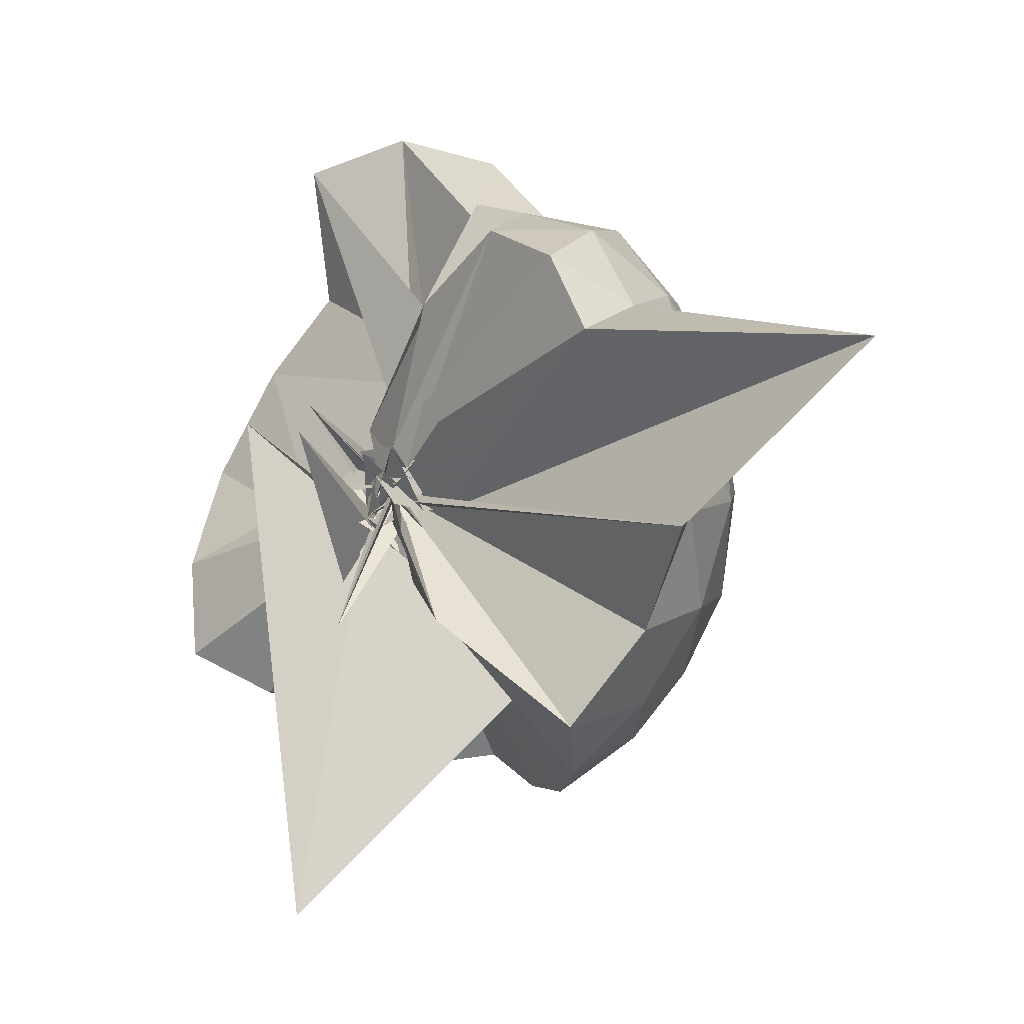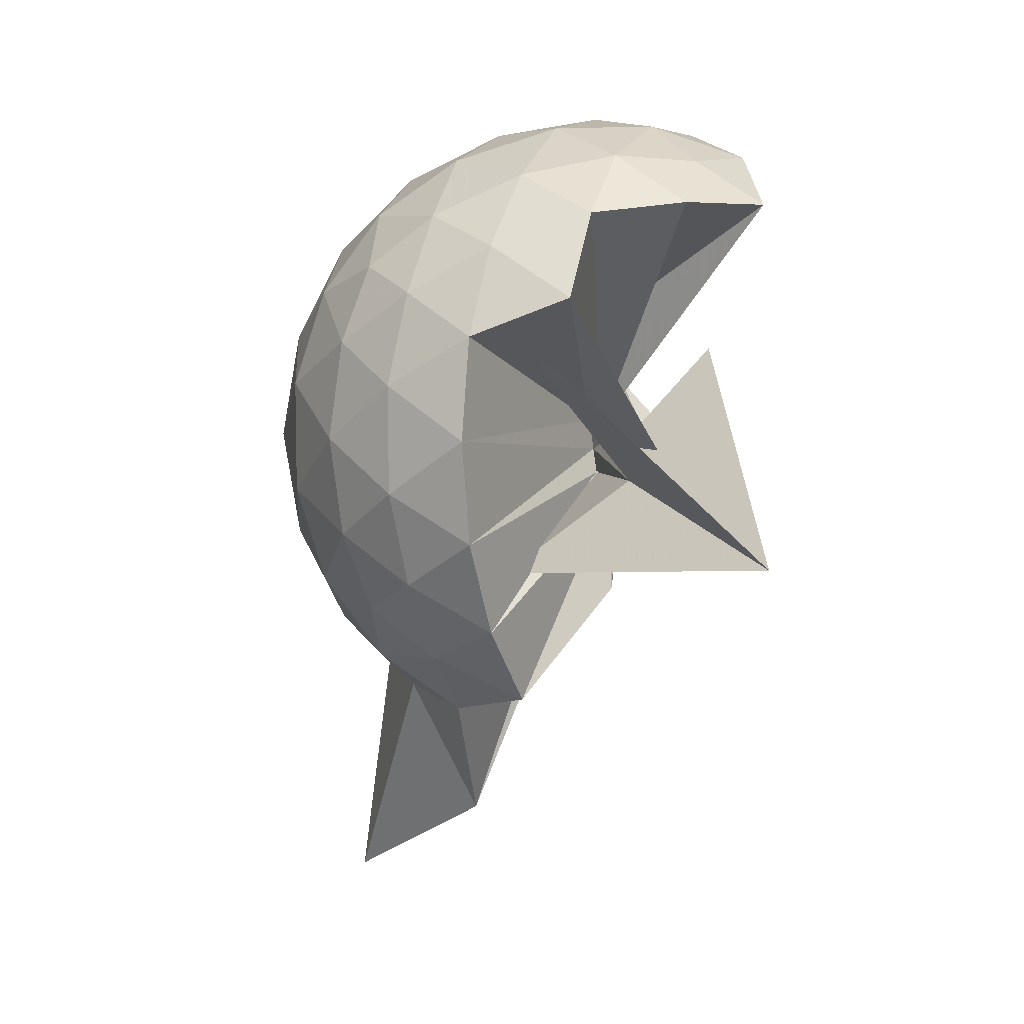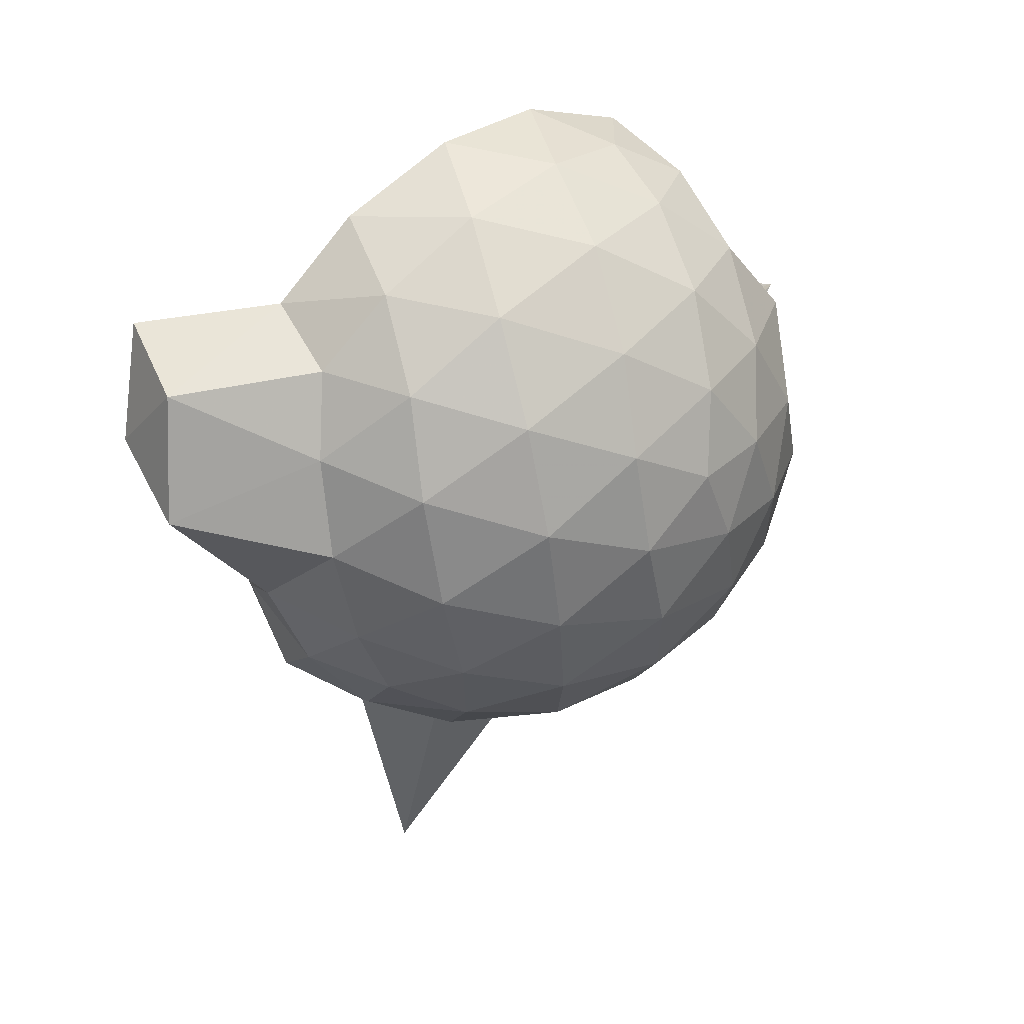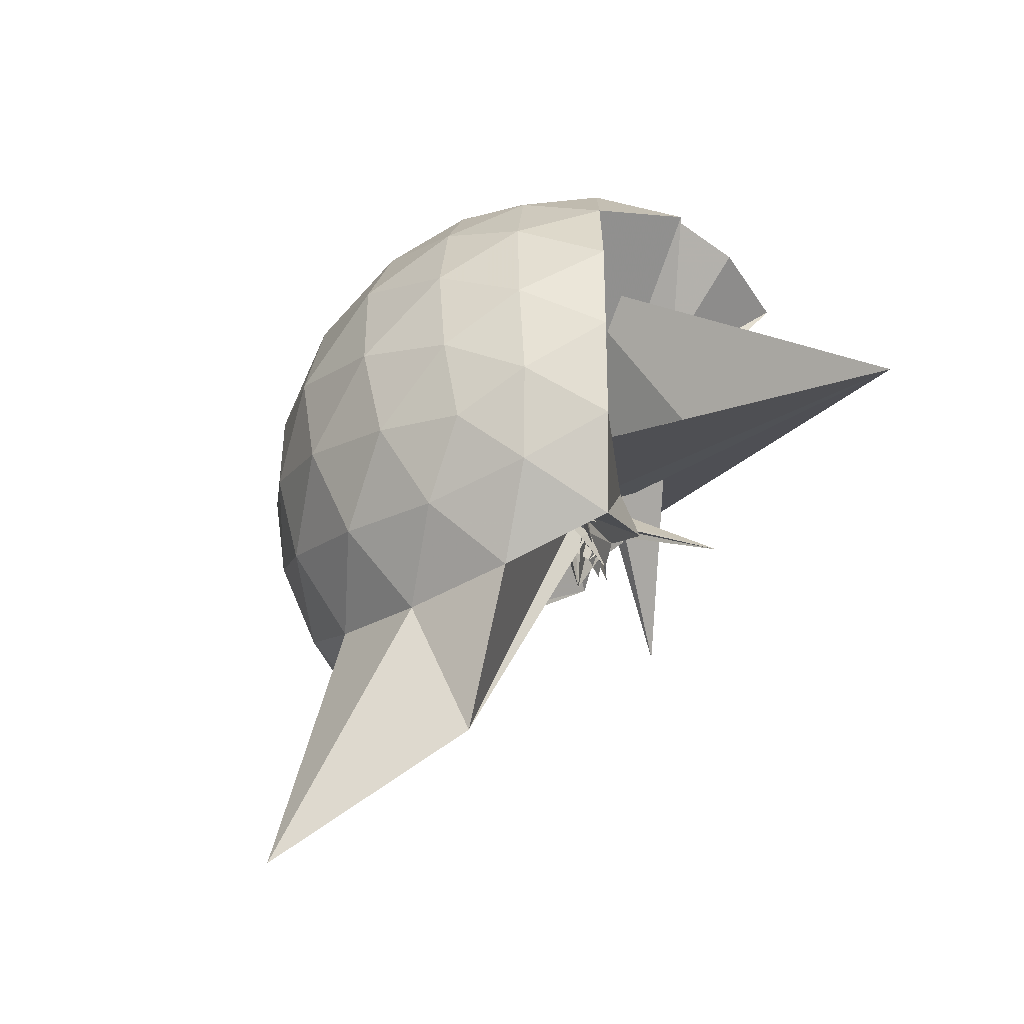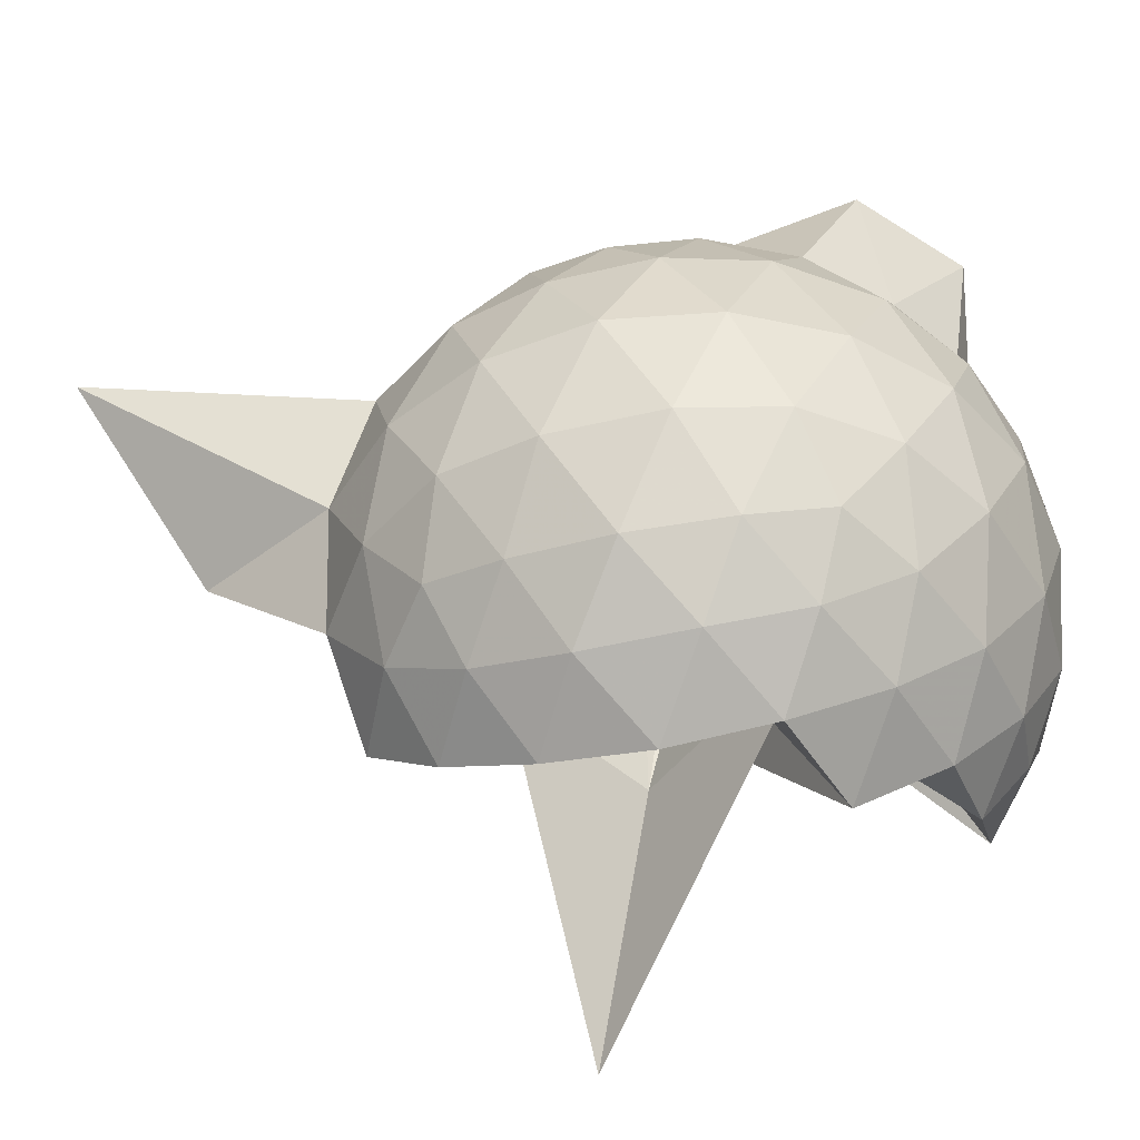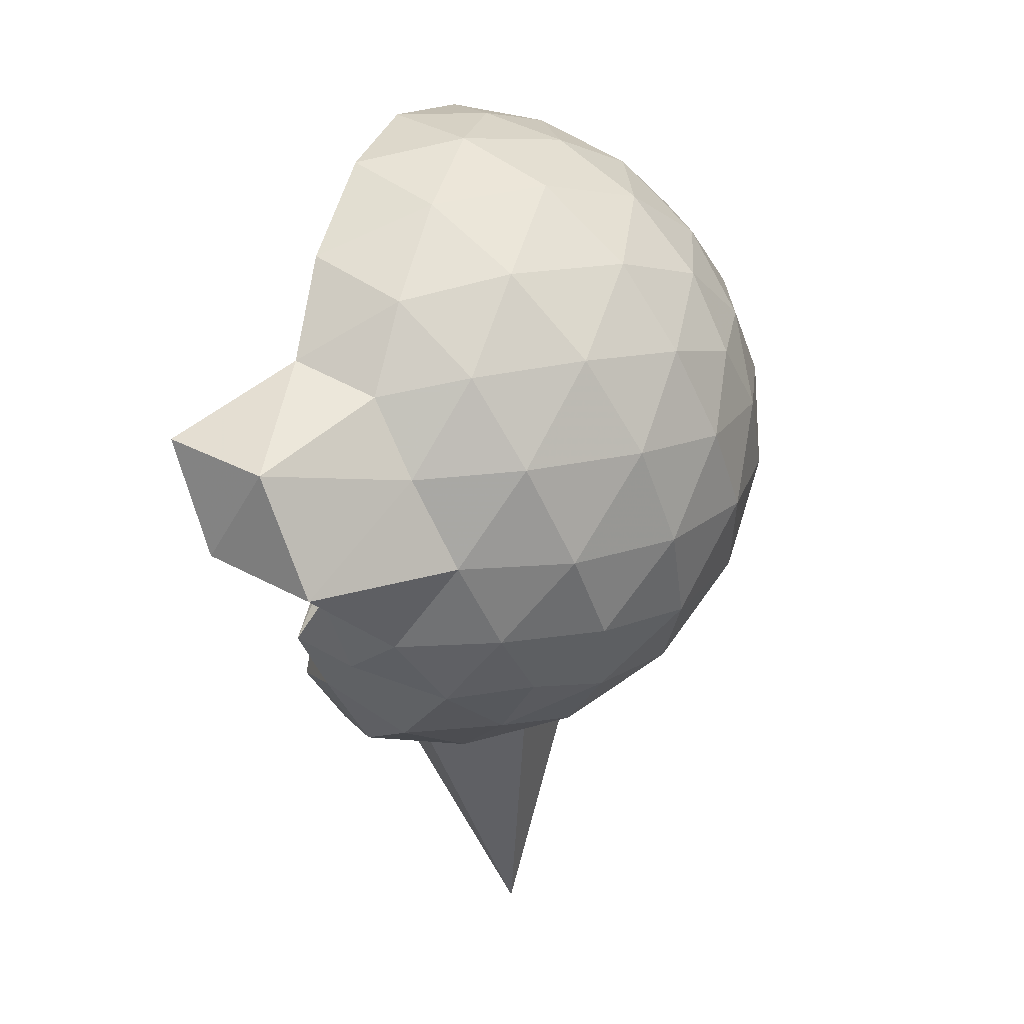
<metadata>
{"format":"obj","ext":"obj","renderer":"f3d","projection":"perspective","resolution":1024,"background":"white","views":[{"elev":5.5,"azim":-19.8,"up":"+Z"},{"elev":3.4,"azim":179.0,"up":"+Y"},{"elev":61.6,"azim":74.8,"up":"+Y"},{"elev":-48.5,"azim":151.4,"up":"+Y"},{"elev":-48.6,"azim":103.8,"up":"+Z"},{"elev":54.2,"azim":43.5,"up":"+Y"}]}
</metadata>
<code>
v -0.1098 -0.448 1.074
v 0.02094 -0.2848 0.674
v 0.8975 -0.2631 1.371
v 0.8266 -0.03331 1.432
v 0.687 0.2148 1.455
v 0.495 0.4235 1.431
v 0.2991 0.5581 1.371
v 0.05613 0.567 1.433
v 0.2863 -0.3815 1.179
v 0.03566 -0.2207 0.9343
v -0.01056 -0.3133 0.8261
v 0.01867 -0.2463 0.7533
v -0.241 -0.2693 1.142
v 0.08564 -0.4112 0.7529
v -0.08027 -0.3599 0.9238
v -0.08544 -0.4317 0.8771
v -0.05893 -0.4969 1.031
v -0.03905 -0.2305 0.9594
v 0.2982 -1.085 1.372
v 0.4951 -0.9491 1.431
v 0.6871 -0.7391 1.456
v 0.8267 -0.4907 1.431
v 0.9774 -0.115 1.162
v 0.8793 0.1573 1.19
v 0.6924 0.4153 1.19
v 0.4611 0.5907 1.161
v 0.1857 0.6856 1.158
v -0.1061 0.6733 1.192
v -0.1388 0.04188 0.7487
v 0.005811 -0.2366 0.7599
v -0.05753 -0.15 0.695
v -0.07821 -0.1681 0.9343
v -0.05815 -0.4091 0.9325
v 0.05048 -0.3815 0.8531
v 0.01986 -0.2959 0.9421
v -0.1042 -0.3304 1.005
v 0.03854 -0.4812 0.8433
v 0.1383 -0.4008 0.8321
v 0.8004 -1.76 1.365
v 0.6916 -0.9405 1.188
v 0.879 -0.6813 1.189
v 0.9738 -0.4093 1.158
v 0.9792 0.04653 0.8757
v 0.8379 0.3246 0.874
v 0.6181 0.5441 0.874
v 0.3381 0.6854 0.8767
v 0.0322 0.7367 0.8746
v -0.277 0.6853 0.8734
v 0.227 -0.005434 1.052
v -0.08 -0.336 0.8093
v -0.052 -0.4241 0.7545
v -0.216 -0.2716 0.8719
v 0.3793 -0.00382 1.205
v -0.2741 -0.6709 0.5388
v -0.03466 -0.4045 0.8671
v -0.06766 -0.546 0.8714
v -0.0097 -0.414 0.8666
v 0.4144 -1.47 0.8788
v 0.6162 -1.071 0.8731
v 0.8378 -0.8495 0.8752
v 0.979 -0.5713 0.8728
v 1.031 -0.2624 0.8743
v 0.8799 0.1755 0.5886
v 0.7088 0.4114 0.5881
v 0.4719 0.5753 0.5603
v 0.1705 0.673 0.558
v -0.1226 0.6829 0.5898
v -0.403 0.5883 0.5869
v 0.007093 -0.1403 0.8487
v -0.09401 -0.2022 0.7303
v -0.05245 -0.0895 0.9065
v -0.03766 -0.4753 0.9224
v -0.05899 -0.3243 0.8155
v -0.01345 -0.3634 0.8558
v -0.04099 -0.4553 0.8155
v -0.0414 -0.529 0.7845
v 0.01247 -0.315 0.8801
v 0.4695 -1.102 0.5592
v 0.709 -0.9359 0.5886
v 0.8798 -0.7007 0.5879
v 0.9632 -0.4238 0.5575
v 0.9661 -0.1013 0.5604
v 0.7306 0.245 0.3756
v 0.5402 0.3911 0.3172
v 0.2809 0.5091 0.2932
v 0.004544 0.5677 0.3163
v -0.238 0.5567 0.3767
v -0.4327 0.4241 0.319
v 0.02528 -0.2439 0.8369
v 0.106 -0.3188 0.8955
v -0.1235 -0.4363 1.006
v -0.07816 -0.3103 0.8141
v -0.06333 -0.3752 0.7686
v -0.07358 -0.4277 0.7907
v -0.03975 -0.4145 0.8198
v -0.00345 -0.73 0.5598
v 0.2777 -1.037 0.2947
v 0.54 -0.9161 0.3176
v 0.73 -0.7703 0.3752
v 0.809 -0.5462 0.3179
v 0.8452 -0.2628 0.2916
v 0.8093 0.02085 0.3183
v 0.744 -0.2591 1.577
v 0.6234 -0.02573 1.651
v 0.5496 0.3691 1.872
v 0.3101 0.6241 1.794
v 0.003286 0.5525 1.84
v 0.1206 -0.1876 0.893
v 0.06955 -0.1498 0.8412
v -0.02172 -0.1296 0.9873
v -0.03429 -0.477 0.8816
v -0.04615 -0.3324 0.9852
v 0.01393 -0.3062 1.01
v 0.01778 -0.3964 0.957
v 0.2537 -0.9402 1.566
v 0.4507 -0.7502 1.639
v 0.6268 -0.5086 1.642
v 0.4689 -0.255 1.689
v 0.3514 -0.05559 1.674
v 0.2381 0.3431 1.94
v 0.141 -0.1207 0.9077
v -0.1151 -0.4423 0.8281
v -0.01667 -0.2713 1.011
v -0.04632 -0.3314 0.9401
v -0.00739 -0.3376 1.011
v 0.1789 -0.6715 1.638
v 0.3483 -0.4798 1.692
v 0.2746 -0.2735 1.722
v 0.277 -0.005515 0.733
v -0.08055 -0.4267 0.9714
v 0.03753 -0.2426 1.056
v 0.07281 -0.3904 1.43
v 0.6117 0.1607 0.1821
v 0.3727 0.2926 0.1188
v 0.08524 0.3855 0.1153
v -0.1917 0.421 0.1821
v 0.2076 -0.04513 0.9459
v -0.07143 -0.3612 0.631
v 0.003803 -0.2922 0.8077
v 0.003483 -0.3669 0.7059
v -0.3532 0.01389 1.07
v 0.01232 -0.3638 0.7607
v 0.01171 -0.4686 0.6342
v 0.3711 -0.8193 0.1189
v 0.6116 -0.6861 0.1819
v 0.6642 -0.4178 0.1164
v 0.6674 -0.1078 0.1194
v 0.4336 0.0308 0.01051
v 0.1521 0.1384 -0.03211
v 0.01554 -0.2224 0.7595
v -0.02016 -0.2674 0.7322
v -0.07411 -0.2884 0.8089
v -0.3766 -0.6053 -0.2753
v 0.3263 -0.669 0.386
v 0.0363 -0.378 0.6896
v 0.433 -0.5567 0.009293
v 0.4545 -0.2629 -0.03312
v 0.05774 -0.2155 0.7168
v -0.366 -0.6321 1.086
v 0.3709 0.1224 0.3537
v -0.03935 -0.3892 0.3286
v 0.04484 -0.3062 0.7261
f 3 23 4
f 4 23 24
f 4 24 5
f 5 24 25
f 5 25 6
f 6 25 26
f 6 26 7
f 7 26 27
f 7 27 8
f 8 27 28
f 8 28 9
f 9 28 29
f 9 29 10
f 10 29 30
f 10 30 11
f 11 30 31
f 11 31 12
f 12 31 32
f 12 32 13
f 13 32 33
f 13 33 14
f 14 33 34
f 14 34 15
f 15 34 35
f 15 35 16
f 16 35 36
f 16 36 17
f 17 36 37
f 17 37 18
f 18 37 38
f 18 38 19
f 19 38 39
f 19 39 20
f 20 39 40
f 20 40 21
f 21 40 41
f 21 41 22
f 22 41 42
f 22 42 3
f 3 42 23
f 23 43 24
f 24 43 44
f 24 44 25
f 25 44 45
f 25 45 26
f 26 45 46
f 26 46 27
f 27 46 47
f 27 47 28
f 28 47 48
f 28 48 29
f 29 48 49
f 29 49 30
f 30 49 50
f 30 50 31
f 31 50 51
f 31 51 32
f 32 51 52
f 32 52 33
f 33 52 53
f 33 53 34
f 34 53 54
f 34 54 35
f 35 54 55
f 35 55 36
f 36 55 56
f 36 56 37
f 37 56 57
f 37 57 38
f 38 57 58
f 38 58 39
f 39 58 59
f 39 59 40
f 40 59 60
f 40 60 41
f 41 60 61
f 41 61 42
f 42 61 62
f 42 62 23
f 23 62 43
f 43 63 44
f 44 63 64
f 44 64 45
f 45 64 65
f 45 65 46
f 46 65 66
f 46 66 47
f 47 66 67
f 47 67 48
f 48 67 68
f 48 68 49
f 49 68 69
f 49 69 50
f 50 69 70
f 50 70 51
f 51 70 71
f 51 71 52
f 52 71 72
f 52 72 53
f 53 72 73
f 53 73 54
f 54 73 74
f 54 74 55
f 55 74 75
f 55 75 56
f 56 75 76
f 56 76 57
f 57 76 77
f 57 77 58
f 58 77 78
f 58 78 59
f 59 78 79
f 59 79 60
f 60 79 80
f 60 80 61
f 61 80 81
f 61 81 62
f 62 81 82
f 62 82 43
f 43 82 63
f 63 83 64
f 64 83 84
f 64 84 65
f 65 84 85
f 65 85 66
f 66 85 86
f 66 86 67
f 67 86 87
f 67 87 68
f 68 87 88
f 68 88 69
f 69 88 89
f 69 89 70
f 70 89 90
f 70 90 71
f 71 90 91
f 71 91 72
f 72 91 92
f 72 92 73
f 73 92 93
f 73 93 74
f 74 93 94
f 74 94 75
f 75 94 95
f 75 95 76
f 76 95 96
f 76 96 77
f 77 96 97
f 77 97 78
f 78 97 98
f 78 98 79
f 79 98 99
f 79 99 80
f 80 99 100
f 80 100 81
f 81 100 101
f 81 101 82
f 82 101 102
f 82 102 63
f 63 102 83
f 103 104 118
f 104 119 118
f 104 105 119
f 105 120 119
f 105 106 120
f 106 107 120
f 107 121 120
f 107 108 121
f 108 122 121
f 108 109 122
f 109 110 122
f 110 123 122
f 110 111 123
f 111 124 123
f 111 112 124
f 112 113 124
f 113 125 124
f 113 114 125
f 114 126 125
f 114 115 126
f 115 116 126
f 116 127 126
f 116 117 127
f 117 118 127
f 117 103 118
f 118 119 128
f 119 129 128
f 119 120 129
f 120 121 129
f 121 130 129
f 121 122 130
f 122 123 130
f 123 131 130
f 123 124 131
f 124 125 131
f 125 132 131
f 125 126 132
f 126 127 132
f 127 128 132
f 127 118 128
f 133 148 134
f 134 148 149
f 134 149 135
f 135 149 150
f 135 150 136
f 136 150 137
f 137 150 151
f 137 151 138
f 138 151 152
f 138 152 139
f 139 152 140
f 140 152 153
f 140 153 141
f 141 153 154
f 141 154 142
f 142 154 143
f 143 154 155
f 143 155 144
f 144 155 156
f 144 156 145
f 145 156 146
f 146 156 157
f 146 157 147
f 147 157 148
f 147 148 133
f 148 158 149
f 149 158 159
f 149 159 150
f 150 159 151
f 151 159 160
f 151 160 152
f 152 160 153
f 153 160 161
f 153 161 154
f 154 161 155
f 155 161 162
f 155 162 156
f 156 162 157
f 157 162 158
f 157 158 148
f 3 4 103
f 103 4 104
f 4 5 104
f 104 5 105
f 5 6 105
f 105 6 106
f 6 7 106
f 7 8 106
f 106 8 107
f 8 9 107
f 107 9 108
f 9 10 108
f 108 10 109
f 10 11 109
f 11 12 109
f 109 12 110
f 12 13 110
f 110 13 111
f 13 14 111
f 111 14 112
f 14 15 112
f 15 16 112
f 112 16 113
f 16 17 113
f 113 17 114
f 17 18 114
f 114 18 115
f 18 19 115
f 19 20 115
f 115 20 116
f 20 21 116
f 116 21 117
f 21 22 117
f 117 22 103
f 22 3 103
f 83 133 84
f 84 133 134
f 84 134 85
f 85 134 135
f 85 135 86
f 86 135 136
f 86 136 87
f 87 136 88
f 88 136 137
f 88 137 89
f 89 137 138
f 89 138 90
f 90 138 139
f 90 139 91
f 91 139 92
f 92 139 140
f 92 140 93
f 93 140 141
f 93 141 94
f 94 141 142
f 94 142 95
f 95 142 96
f 96 142 143
f 96 143 97
f 97 143 144
f 97 144 98
f 98 144 145
f 98 145 99
f 99 145 100
f 100 145 146
f 100 146 101
f 101 146 147
f 101 147 102
f 102 147 133
f 102 133 83
f 128 129 1
f 129 130 1
f 130 131 1
f 131 132 1
f 132 128 1
f 159 158 2
f 160 159 2
f 161 160 2
f 162 161 2
f 158 162 2

</code>
